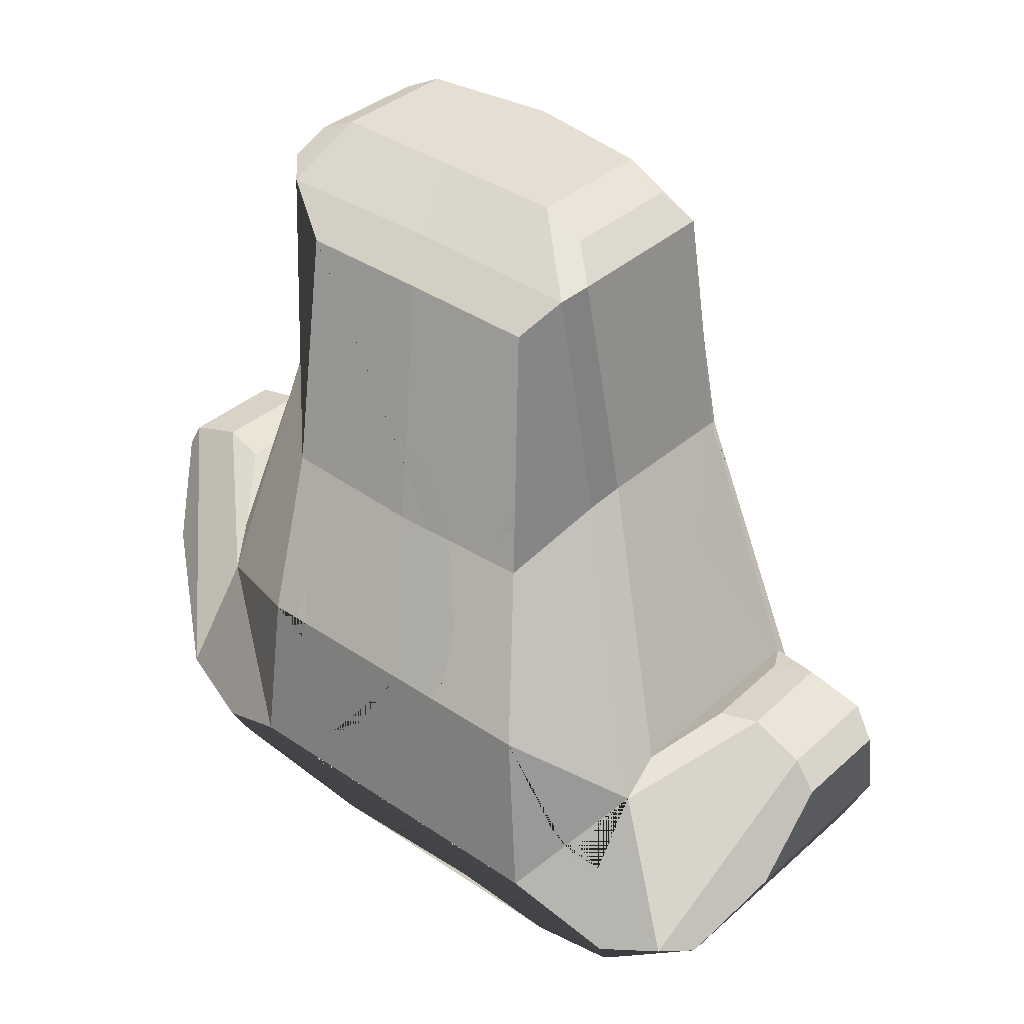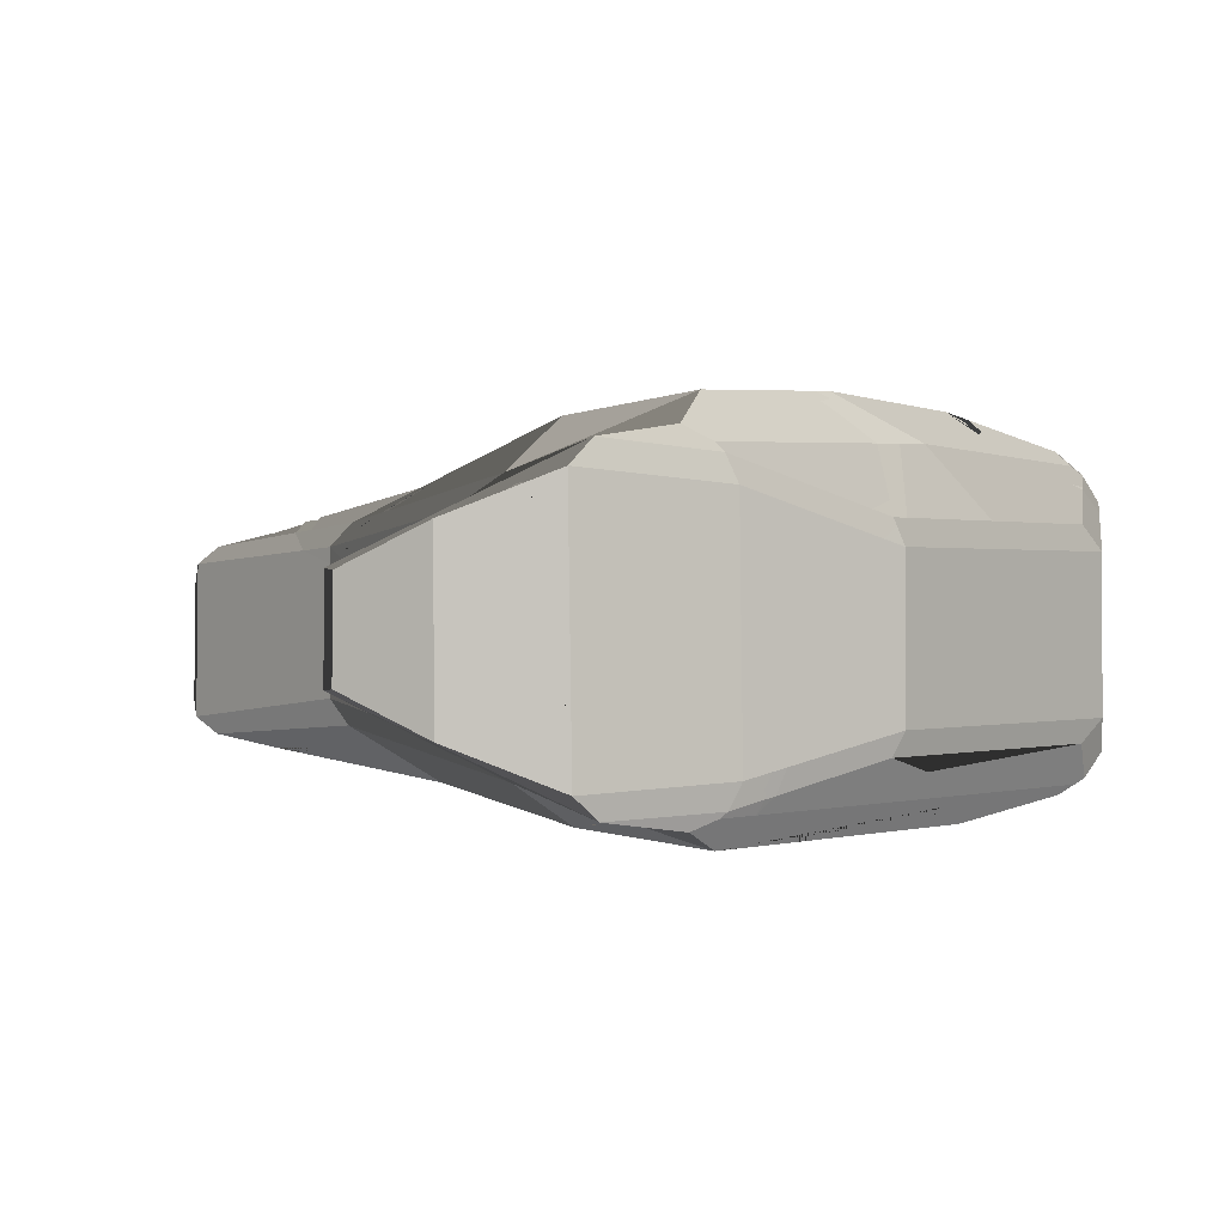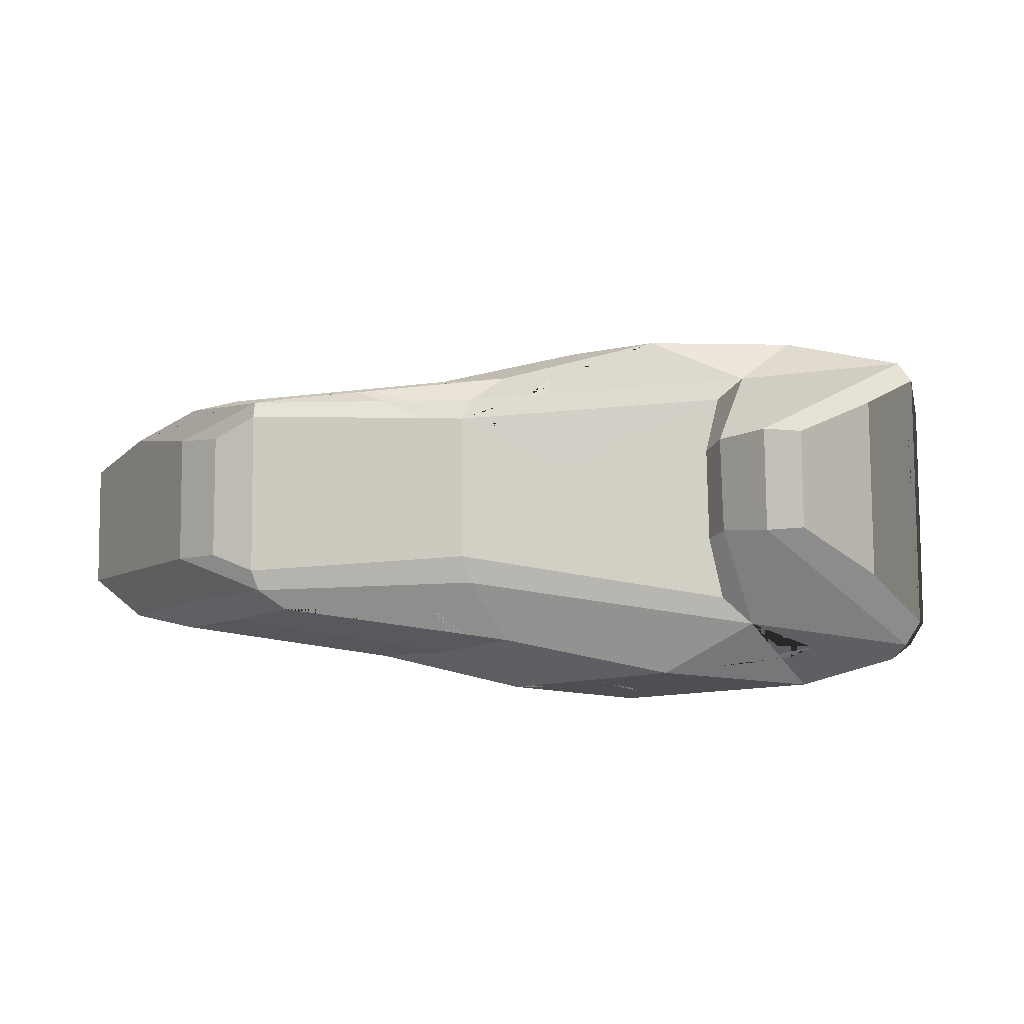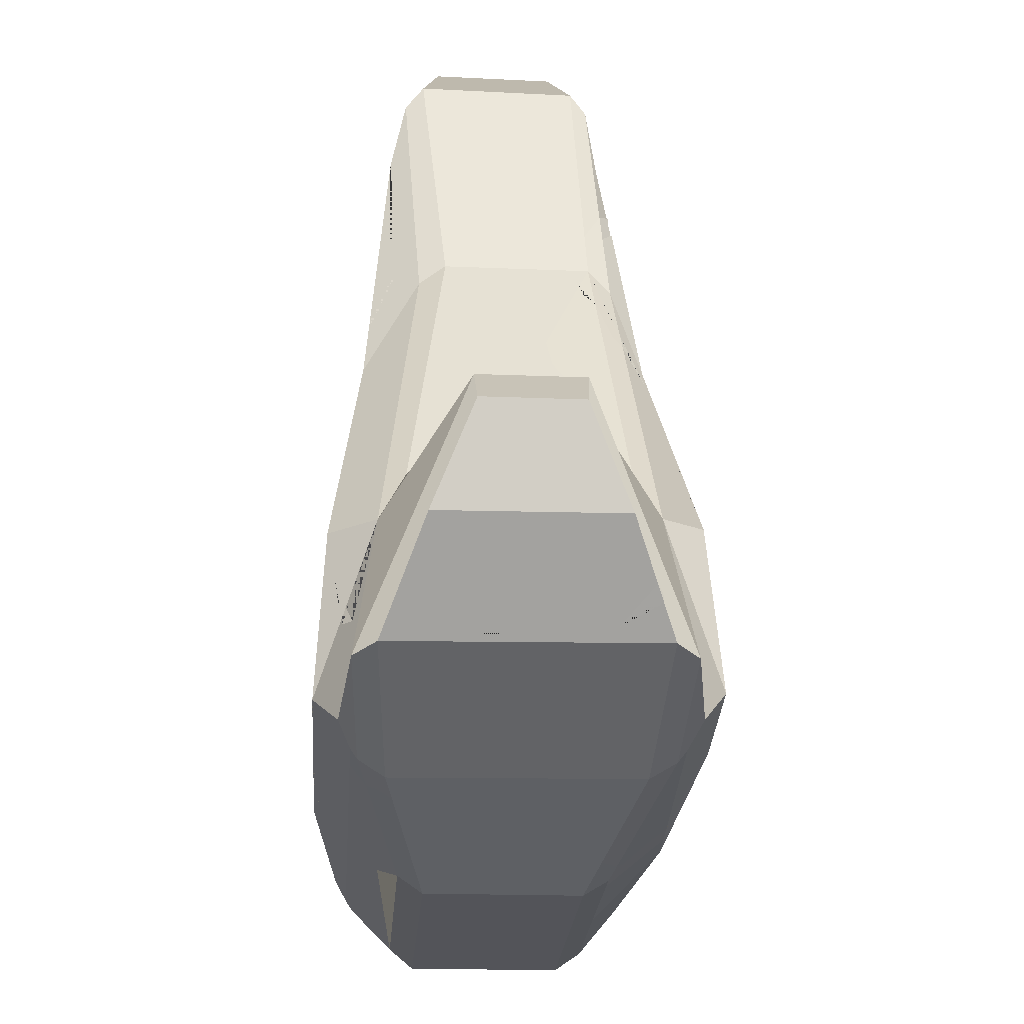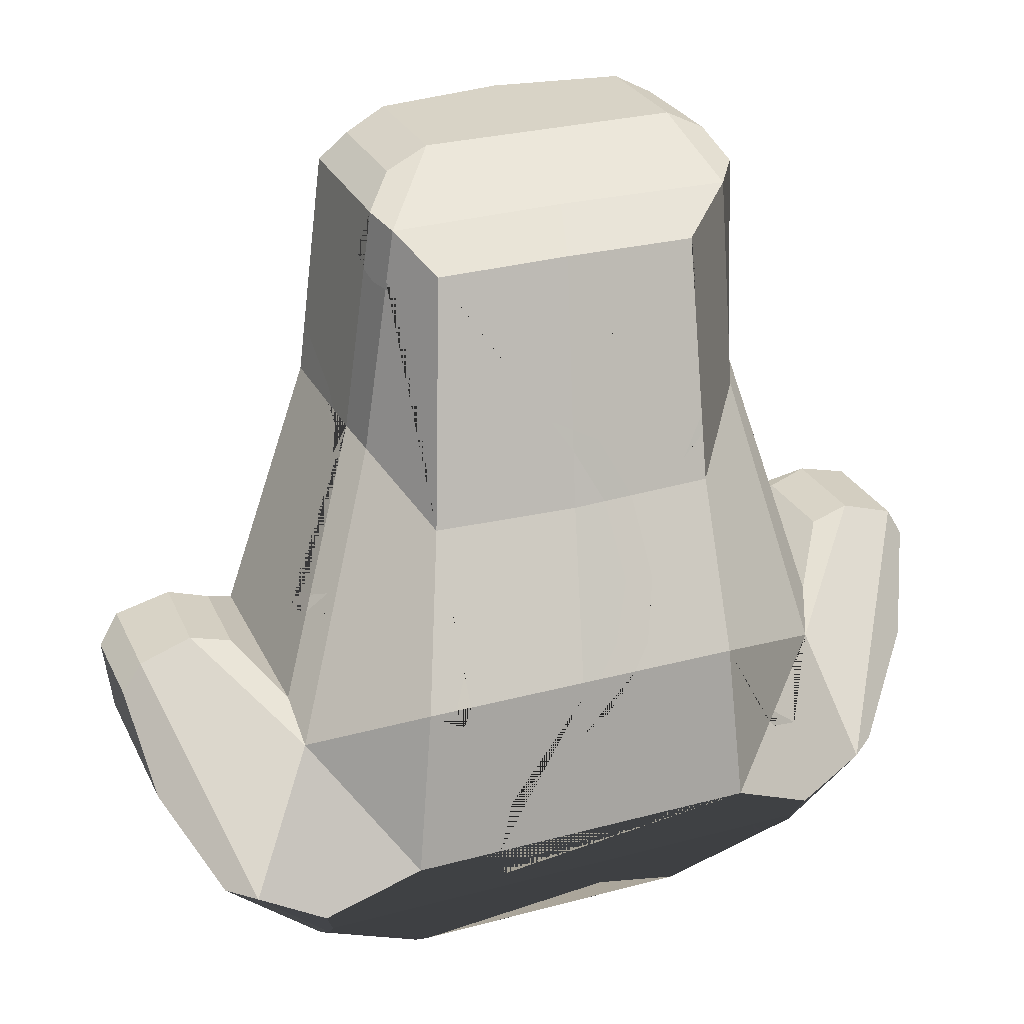
<metadata>
{"format":"obj","ext":"obj","renderer":"f3d","projection":"perspective","resolution":1024,"background":"white","views":[{"elev":36.9,"azim":41.5,"up":"+Z"},{"elev":0.3,"azim":131.7,"up":"+Y"},{"elev":-7.6,"azim":60.3,"up":"+Y"},{"elev":-23.7,"azim":86.0,"up":"+Z"},{"elev":28.2,"azim":-22.2,"up":"+Z"}]}
</metadata>
<code>
o FireArmour
v -0.208 0.2425 -0.3022
v -0.2081 -0.2052 -0.3203
v 0.208 0.2425 -0.3022
v 0.2081 -0.2052 -0.3203
v -0.1485 0.1161 0.3873
v -0.1488 -0.1339 0.3876
v 0.1485 0.1161 0.3873
v 0.1488 -0.1339 0.3876
v -0.08958 0.07009 -0.52
v -0.08958 -0.06545 -0.5206
v 0.08958 0.07009 -0.52
v 0.08958 -0.06545 -0.5206
v -0.1887 -0.1951 -0.118
v -0.1652 -0.1603 0.09892
v 0.1885 0.2271 -0.1007
v 0.1646 0.1652 0.1035
v 0.1652 -0.1603 0.09892
v 0.1887 -0.1951 -0.118
v -0.1646 0.1652 0.1035
v -0.1885 0.2271 -0.1007
v -0 0.194 -0.4209
v -0 -0.1146 0.4421
v 0 -0.08067 0.5159
v 0 0.1196 0.4467
v 0 0.0763 0.5159
v -0 -0.1951 -0.118
v 0 -0.1645 0.09647
v 0 0.1888 0.1009
v -0 0.2465 -0.1007
v -0.3202 0.201 -0.3714
v -0.3051 0.1839 -0.3999
v -0.3049 -0.1633 -0.4057
v -0.3159 -0.1766 -0.3786
v 0.3051 0.1839 -0.3999
v 0.3202 0.201 -0.3714
v 0.3159 -0.1766 -0.3786
v 0.3049 -0.1633 -0.4057
v -0 -0.2052 -0.3203
v 0 0.1367 0.3895
v -0 0.2529 -0.3022
v 0 -0.1354 0.3895
v -0.3068 0.1733 -0.4138
v -0.3092 0.1429 -0.4327
v -0.4262 0.1594 -0.3279
v -0.3957 0.1873 -0.3324
v -0.3934 -0.1648 -0.3372
v -0.4256 -0.1392 -0.3329
v -0.3089 -0.1269 -0.4368
v -0.3062 -0.1559 -0.417
v 0.3957 0.1873 -0.3324
v 0.4262 0.1594 -0.3279
v 0.3092 0.1429 -0.4327
v 0.3068 0.1733 -0.4138
v 0.3062 -0.1559 -0.417
v 0.3089 -0.1269 -0.4368
v 0.4256 -0.1392 -0.3329
v 0.3934 -0.1648 -0.3372
v 0.1656 0.1153 -0.5014
v 0.1727 0.08725 -0.5199
v -0.1727 0.08725 -0.5199
v -0.1656 0.1153 -0.5014
v -0.1659 -0.1097 -0.5001
v -0.1727 -0.08286 -0.5207
v 0.1727 -0.08286 -0.5207
v 0.1659 -0.1097 -0.5001
v 0.5034 0.06605 -0.09826
v 0.481 0.06893 -0.06198
v 0.5045 -0.04597 -0.09902
v 0.4828 -0.04864 -0.0631
v -0.5045 -0.04597 -0.09902
v -0.4828 -0.04864 -0.0631
v -0.5034 0.06605 -0.09826
v -0.481 0.06893 -0.06198
v -0.3215 0.1627 -0.1471
v -0.3265 0.1321 -0.1064
v -0.2359 0.09534 0.2
v -0.2209 0.1221 0.1805
v -0.3305 -0.1119 -0.1075
v -0.3216 -0.1409 -0.1566
v -0.2236 -0.09889 0.1833
v -0.2359 -0.06955 0.2
v 0.2209 0.1221 0.1805
v 0.2359 0.09534 0.2
v 0.3265 0.1321 -0.1064
v 0.3215 0.1627 -0.1471
v 0.2359 -0.06955 0.2
v 0.2236 -0.09889 0.1833
v 0.3216 -0.1409 -0.1566
v 0.3305 -0.1119 -0.1075
v -0.1837 0.05404 0.4923
v -0.14 0.0557 0.5159
v -0.1865 0.09977 0.4456
v -0.2084 0.07948 0.4568
v -0.1843 -0.07944 0.4932
v -0.14 -0.08067 0.5159
v -0.2106 -0.09774 0.4574
v -0.193 -0.1179 0.4409
v 0.1837 0.05404 0.4923
v 0.14 0.0557 0.5159
v 0.2084 0.07948 0.4568
v 0.1865 0.09977 0.4456
v 0.1843 -0.07944 0.4932
v 0.14 -0.08067 0.5159
v 0.193 -0.1179 0.4409
v 0.2106 -0.09774 0.4574
v 0.4191 0.06387 -0.04356
v 0.3733 0.05744 -0.05599
v 0.3765 -0.04819 -0.05659
v 0.4225 -0.04377 -0.04521
v -0.3733 0.05744 -0.05599
v -0.4191 0.06387 -0.04356
v -0.4225 -0.04377 -0.04521
v -0.3765 -0.04819 -0.05659
v -0 0.1153 -0.5014
v 0.4846 -0.09259 -0.216
v 0.4838 0.1127 -0.2131
v -0.4846 -0.09259 -0.216
v -0.4838 0.1127 -0.2131
v -0.08738 0.1296 0.3605
v -0.09949 0.1328 0.3334
v -0.1033 0.1397 0.2925
v -0.08681 0.1349 0.3317
v 0.0682 0.1504 0.2601
v 0.07202 0.1551 0.2311
v 0.09305 0.1573 0.2029
v 0.08369 0.1526 0.236
v -0.06475 0.2199 -0.0311
v -0.09063 0.2209 -0.04388
v -0.1148 0.2269 -0.07353
v -0.07974 0.226 -0.05775
v 0.1671 0.2445 -0.3022
v 0.1745 0.2441 -0.3022
v 0.1492 0.2411 -0.2488
v 0.154 0.2436 -0.2829
v 0.167 0.2424 -0.276
v 0.1811 0.2327 -0.3236
v 0.2701 0.04332 0.08782
v 0.2768 0.06597 0.06409
v 0.2909 0.07688 0.01614
v 0.2797 0.04958 0.05532
v 0.1606 -0.1529 0.1792
v 0.1619 -0.1551 0.1559
v 0.1871 -0.1253 0.2157
v 0.1789 -0.1384 0.172
v 0.1378 -0.1578 0.1305
v 0.2666 -0.172 -0.2359
v 0.2593 -0.1761 -0.2464
v 0.2661 -0.1751 -0.2553
v 0.3001 -0.1647 -0.2643
v 0.2426 -0.1814 -0.2249
v 0.4526 0.138 -0.2753
v 0.4442 0.1449 -0.2921
v 0.4331 0.1008 -0.3148
v 0.43 0.145 -0.2574
v -0.03673 -0.1468 -0.434
v -0.05453 -0.1314 -0.4611
v -0.09937 -0.1257 -0.4714
v -0.06503 -0.1381 -0.4492
v -0.2161 -0.09163 0.4015
v -0.217 -0.09057 0.3919
v -0.201 -0.1129 0.3739
v -0.2 -0.1136 0.3822
v -0.1888 -0.1253 0.3659
v -0.2099 -0.1019 0.3972
v -0.2113 -0.1013 0.3808
v -0.2159 -0.06538 0.4034
v -0.2808 0.1313 -0.4509
v -0.2892 0.1347 -0.4456
v -0.2709 0.1586 -0.4361
v -0.2647 0.156 -0.44
v -0.2845 0.148 -0.4387
v -0.2722 0.1408 -0.4479
v -0.2852 0.09823 -0.4486
v -0.2545 0.1621 -0.4308
v -0.2941 -0.09559 0.01083
v -0.3 -0.09823 -0.008356
v -0.2971 -0.06117 -0.000693
v -0.3065 -0.04366 -0.0323
v -0.2779 -0.1095 0.01666
v -0.1573 -0.1951 -0.118
v -0.1395 -0.1951 -0.118
v -0.1444 -0.1884 -0.07641
v -0.1488 -0.1964 -0.1432
v -0.2545 0.2098 -0.2387
v -0.2367 0.2223 -0.263
v -0.221 0.2113 -0.1121
v -0.2427 0.2008 -0.1196
v -0.2743 0.1436 0.00666
v -0.2756 0.1442 0.00247
v -0.2326 0.2334 -0.3174
v -0.2218 0.2374 -0.3107
v -0.2429 0.1925 -0.09774
v -0.2578 0.1612 -0.03566
v -0.2504 0.1605 -0.02038
v -0.2267 0.1953 -0.07869
v -0.2525 0.2073 -0.2105
v -0.2431 0.206 -0.1621
v -0.2186 0.2197 -0.1673
v -0.2309 0.2198 -0.219
v -0.2581 0.2164 -0.2884
v -0.2408 0.224 -0.2847
v -0.1531 0.2068 -0.3744
v -0.2126 0.2195 -0.3462
v -0.2062 0.227 -0.3323
v -0.1733 0.2172 -0.3521
v -0.279 0.1343 0.011
v 0.09188 0.124 0.3881
v 0.07665 0.1261 0.3883
v 0.2306 0.0923 0.2493
v 0.1102 0.1079 0.4461
v 0.1012 0.1088 0.4461
v 0.251 0.1015 0.1491
v 0.2432 0.08422 0.1761
v 0.2318 0.1027 0.1946
v 0.2464 0.1324 0.09752
v 0.2415 0.1304 0.1136
v 0.2359 0.07678 0.2
v 0.154 0.1328 0.2905
v 0.1528 0.1291 0.3122
v 0.2109 0.1156 0.2578
v 0.2068 0.113 0.289
v 0.2159 0.16 0.06599
v 0.2352 0.1435 0.08263
v 0.08729 0.1333 0.3399
v 0.1264 0.1356 0.297
v 0.1427 0.1301 0.3144
v 0.104 0.1297 0.3468
v 0.08901 0.1136 0.4298
v 0.09908 0.1125 0.4297
v 0.2472 0.08821 0.1626
v 0.2272 0.1027 0.2256
v 0.2388 0.1068 0.1692
v 0.253 0.1211 0.1052
v 0.1211 0.08993 0.4725
v 0.1119 0.1046 0.451
v 0.171 0.131 0.2864
v 0.1749 0.1267 0.3071
v 0.1435 0.1153 -0.5014
v 0.2724 -0.1151 -0.4593
v 0.2846 -0.1191 -0.4518
v 0.1835 0.1226 -0.4902
v 0.02411 0.2517 -0.3022
v 0.2123 0.1034 -0.4946
v 0.1908 0.09461 -0.5084
v 0.03916 0.1927 -0.4182
v 0.0741 0.1915 -0.4158
v 0.275 -0.1457 -0.4355
v 0.266 -0.1427 -0.4408
v 0.2509 -0.1633 -0.4057
v 0.1676 0.1071 -0.5068
v 0.02042 0.2434 -0.3185
v 0.05092 0.2255 -0.3504
v 0.04446 0.2389 -0.3245
v 0.09188 0.1263 -0.4847
v 0.1144 0.1368 -0.4689
v 0.0906 0.1721 -0.434
v 0.2827 -0.1346 -0.4414
v 0.1298 0.2364 -0.1386
v 0.07656 0.2438 -0.1615
v 0.04046 0.248 -0.2133
v 0.2356 0.009491 -0.4804
v 0.2816 -0.09787 -0.4534
v 0.2527 0.01902 -0.4696
v 0.04529 0.2506 -0.3022
v 0.0553 0.2473 -0.2212
v 0.07317 0.2436 -0.1819
v 0.03687 -0.1635 0.09702
v 0.07054 -0.1627 0.09752
v -0.1079 -0.2052 -0.3203
v -0.1311 -0.2052 -0.3203
v -0 -0.1986 -0.1874
v -0 -0.196 -0.1368
v 0.02061 -0.1951 -0.118
v 0.06545 -0.1951 -0.118
v 0 -0.1577 0.1648
v 0 -0.1552 0.1899
v -0.1069 -0.1858 -0.3598
v -0.09172 -0.1777 -0.3762
v -0.1171 -0.2012 -0.2414
v -0.07044 -0.1988 -0.1914
v -0.03962 -0.1998 -0.213
v -0.09201 -0.2021 -0.2576
v 0.04383 -0.1893 -0.07763
v 0.05871 -0.1787 -0.0034
v 0.09204 -0.1791 -0.005982
v 0.08343 -0.1904 -0.08547
v 0.05327 -0.1962 -0.1402
v 0.02977 -0.1976 -0.1681
v -0.07229 -0.152 0.2124
v -0.0199 -0.1539 0.2012
v 0.03101 -0.1566 0.1723
v -0.2111 0.1157 0.256
v -0.2149 0.1182 0.2268
v -0.1583 0.1459 0.2149
v -0.1608 0.1536 0.1706
v -0.2322 0.0932 0.2347
v -0.2298 0.09181 0.2572
v -0.2359 -0.02602 0.2
v -0.2359 -0.006973 0.2
v 0 0.1834 0.1306
v 0 0.1852 0.1207
v -0.2476 -0.05487 0.162
v -0.2395 -0.03995 0.1884
v -0.2267 0.09992 0.2317
v -0.1743 0.1342 0.2342
v -0.1782 0.1414 0.1887
v -0.1989 0.126 0.2148
v -0.2322 0.03615 0.2344
v -0.2335 0.05041 0.2226
v -0.234 -0.004923 0.218
v -0.1237 0.1591 0.1689
v -0.07483 0.1716 0.1382
v -0.02941 0.1783 0.136
v -0.02125 0.1828 0.1173
v -0.08005 0.1751 0.1145
v -0.141 0.1607 0.1467
v 0.02901 0.1808 0.1226
f 26 272 273
f 13 14 80 79
f 28 301 317 300 39 123 124 125 16
f 62 157 158 155 65 248 249 32 49
f 86 217 209 100 105
f 84 89 108 107
f 18 4 147 150 146 88
f 10 9 11 12
f 39 5 92 24
f 1 40 21 31 30 190 203 202 205 204 191
f 98 102 105 100
f 19 20 186 195 194 188 77
f 74 45 73 111
f 4 38 269 278 277 270 2 33 32 249 37 36
f 5 294 305 292 92
f 52 55 240 262 263 243
f 50 53 34 35
f 23 95 97 22
f 20 1 185 199 198 186
f 54 57 36 37
f 46 79 112 71
f 15 16 82 216 222 223 215 85
f 78 75 110 113
f 94 90 93 96
f 16 218 236 220 82
f 11 9 60 59
f 89 84 139 140 137 213 217 86
f 40 29 259 260 242
f 29 28 16 15
f 8 141 143 144 142 17 87 104
f 41 276 291 268 17 142 145 141 8
f 27 26 273 283 284 267
f 41 8 104 22
f 23 25 91 95
f 25 99 101 210 235 234 211 24
f 69 67 106 109
f 96 93 297 308 310 298 81 160 166 159
f 47 44 43 48
f 2 79 46 33
f 51 56 55 52
f 88 57 69 109
f 60 63 48 43 168 173 167
f 3 85 50 35
f 58 238 254 245 246 256 255 241
f 12 11 59 64
f 112 111 73 71
f 10 12 64 63
f 9 10 63 60
f 91 25 24 92
f 17 18 88 87
f 50 85 106 67
f 115 116 66 68
f 14 6 97 162 163 161 80
f 46 49 32 33
f 118 117 70 72
f 59 60 61 114 238 250
f 63 64 65 62
f 43 44 45 42
f 47 48 49 46
f 51 52 53 50
f 55 56 57 54
f 42 169 171 168 43
f 62 49 48 63
f 52 243 241 53
f 64 239 248 65
f 67 69 68 66
f 56 115 68 69 57
f 50 67 66 116 151 154 152 51
f 71 73 72 70
f 70 117 47 46 71
f 73 45 44 118 72
f 42 45 30 31
f 75 76 77 188 206 189 74
f 79 80 81 175 179 176 78
f 83 212 233 215 216 232 214
f 87 88 89 86
f 105 102 103 104
f 94 96 97 95
f 93 90 91 92
f 98 100 101 99
f 95 91 90 94
f 99 103 102 98
f 76 296 304 293 77
f 80 161 165 160 81
f 100 209 221 101
f 104 87 86 105
f 107 108 109 106
f 108 89 88 109
f 106 85 84 107
f 111 112 113 110
f 74 111 110 75
f 112 79 78 113
f 81 298 303 302 299 76 75 78 176 178 177 175
f 103 99 25 23
f 6 41 22 97
f 14 13 180 182 181 26 27
f 6 14 27 275 289 290 276 41
f 20 129 130 127 29
f 1 20 29 40
f 103 23 22 104
f 7 207 229 210 101
f 19 295 316 315 314 301 28
f 13 2 270 279 280 272 26 181 183 180
f 21 114 61 170 174 169 42 31
f 21 40 242 251 245
f 44 47 117 118
f 56 51 152 153 151 116 115
f 74 184 200 190 30 45
f 85 3 15
f 88 146 149 148 147 4 36 57
f 79 2 13
f 39 119 120 121 5
f 120 119 122 121
f 16 125 126 123 39 208 224 225 218
f 126 125 124 123
f 29 127 128 129 20 19 28
f 128 127 130 129
f 131 134 133 135 132
f 132 136 131
f 83 213 230 212
f 138 137 140 139
f 142 144 143 141
f 141 145 142
f 147 148 149 146
f 146 150 147
f 151 153 152
f 152 154 151
f 65 155 156 157 62
f 156 155 158 157
f 161 163 162
f 160 165 161 162 164 159
f 159 164 162 97 96
f 159 166 160
f 168 171 169 170 172 167
f 167 172 170 61 60
f 167 173 168
f 169 174 170
f 175 177 178 176
f 176 179 175
f 181 182 180
f 180 183 181
f 188 194 195 186 187 192 193 189
f 189 193 192 187 74
f 186 198 199 185 184 196 197 187
f 187 197 196 184 74
f 190 200 184 185 201 191
f 191 201 185 1
f 191 204 205 202 203 190
f 189 206 188
f 215 223 222 216
f 218 225 224 208 207 227 226 219
f 219 226 227 207 7
f 209 217 83
f 210 229 207 208 228 211
f 211 228 208 39 24
f 212 230 213 137 138 139 84
f 217 213 83
f 221 209 83 214 231 220
f 220 231 214 82
f 214 232 216 82
f 215 233 212 84 85
f 211 234 235 210
f 220 236 218 219 237 221
f 221 237 219 7 101
f 241 243 244 250 58
f 250 244 59
f 245 251 253 252 246
f 246 252 253 264 131 136 132 3 35 34
f 241 255 256 246 34 53
f 245 254 238 114 21
f 248 239 240 257 247
f 247 257 240 55 54
f 249 248 247
f 247 54 37 249
f 242 260 259 266 265 264
f 250 238 58
f 243 263 262 240 239 261 244
f 244 261 239 64 59
f 264 265 266 259 29 15 3 132 135 133 134 131
f 264 253 251 242
f 270 277 278 269
f 272 280 279 270 269 282 281 271
f 271 281 282 269 38
f 267 284 283 273 274 286 285 268
f 268 285 286 274 18 17
f 273 272 271 288 287 274
f 274 287 288 271 38 4 18
f 276 290 289 275
f 268 291 276 275 267
f 267 275 27
f 299 302 303 298
f 293 304 296 297 292
f 292 297 93 92
f 292 305 294 295 306 307 293
f 293 307 306 295 19 77
f 298 310 308 297 296 309 299
f 299 309 296 76
f 301 314 315 316 295 294 311 312 313 300
f 300 313 312 311 294 5 121 122 119 39
f 300 317 301

</code>
